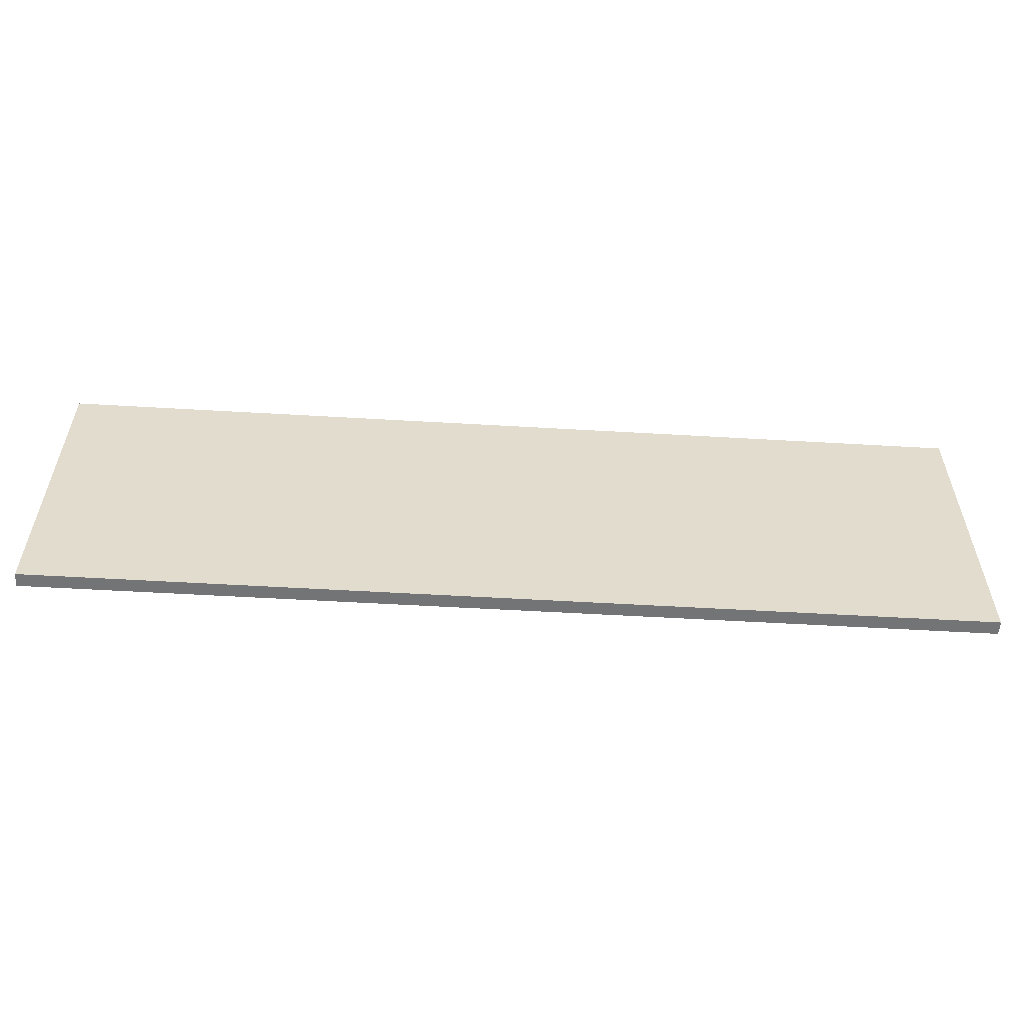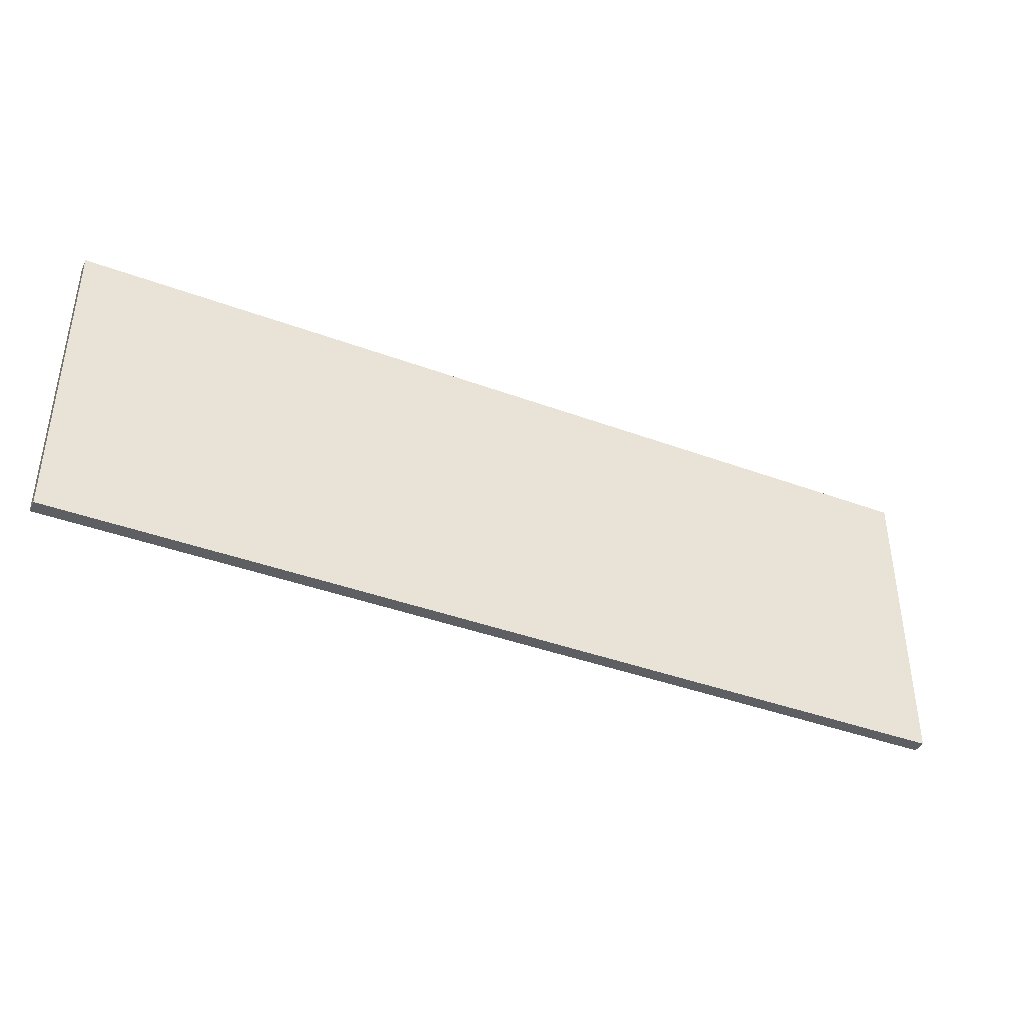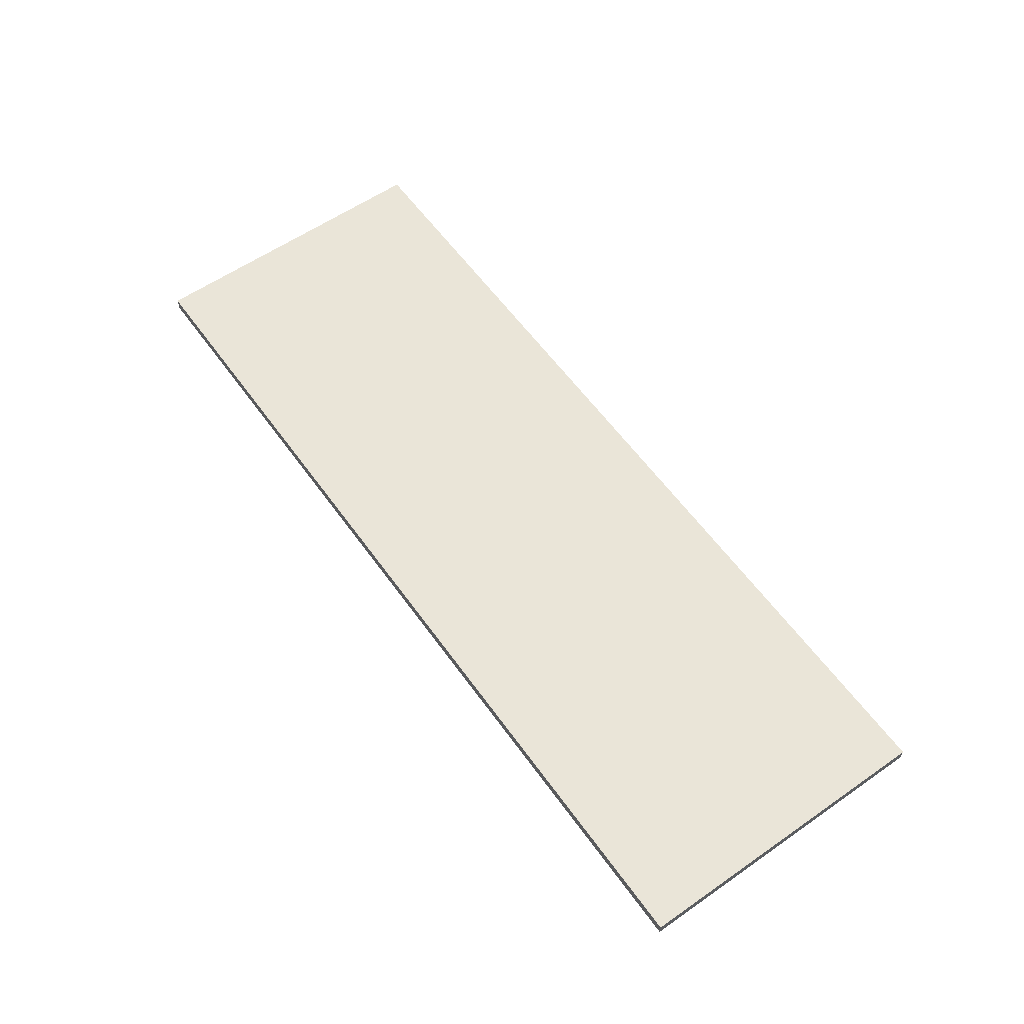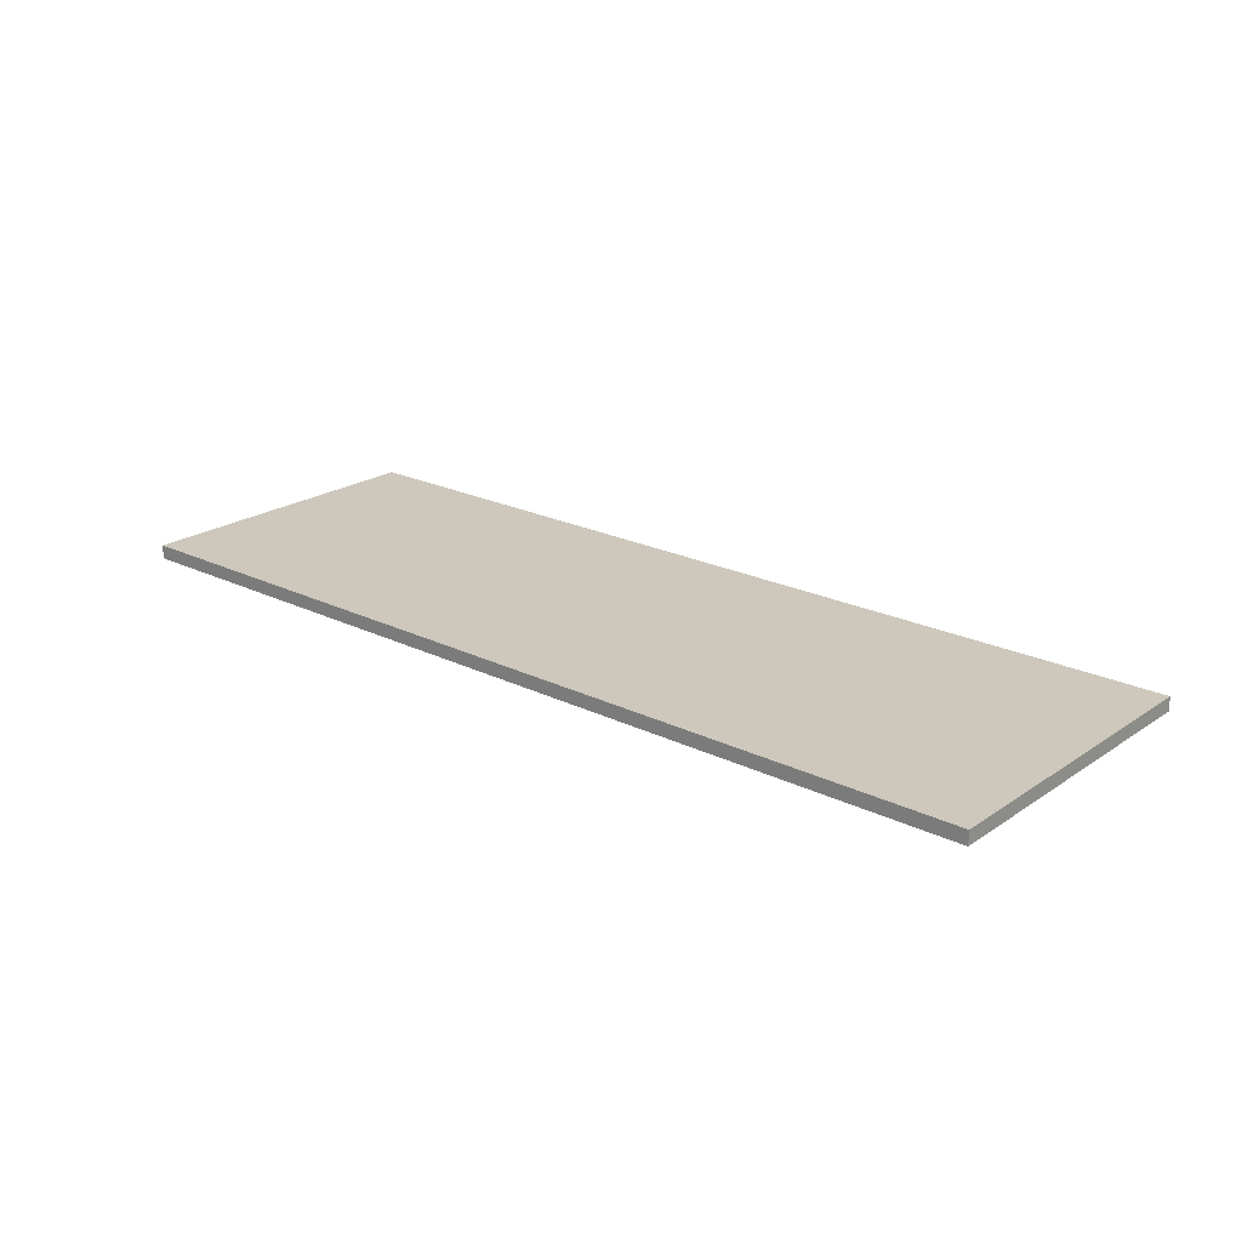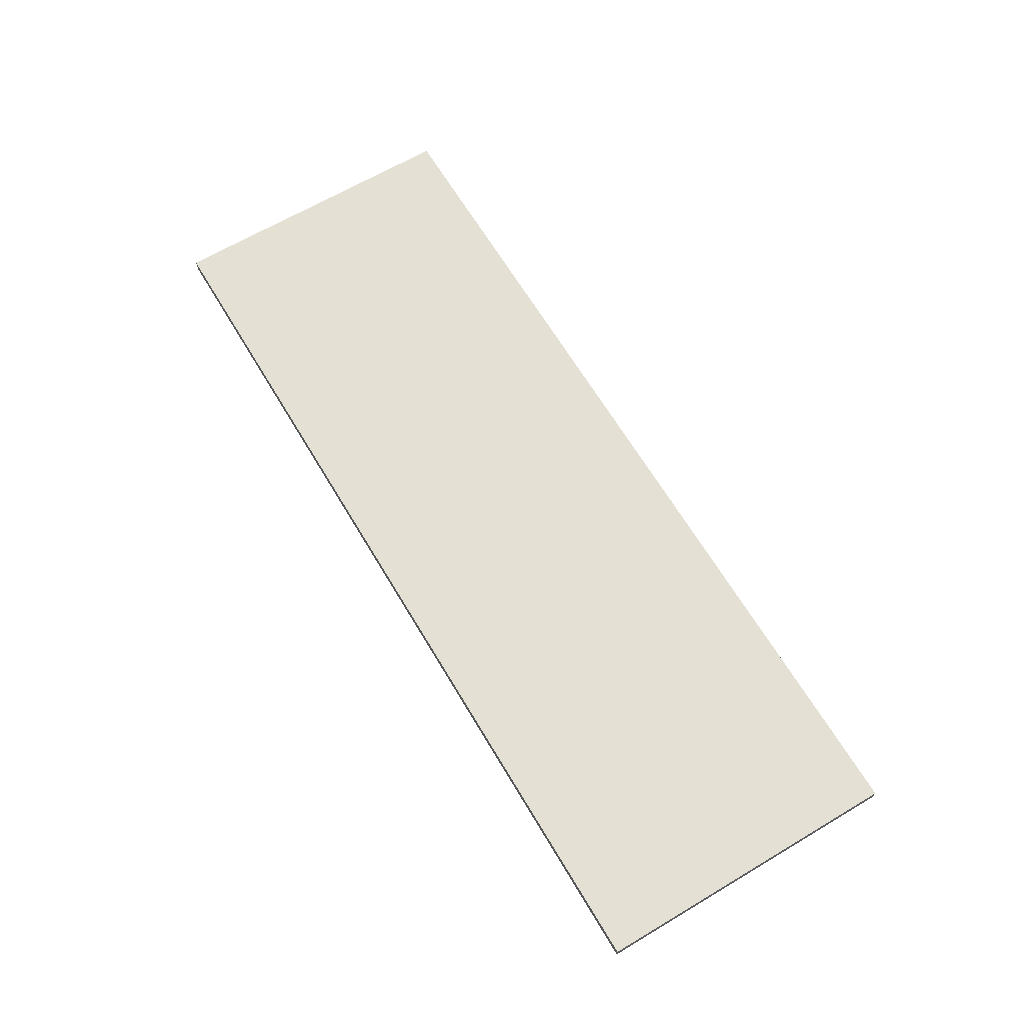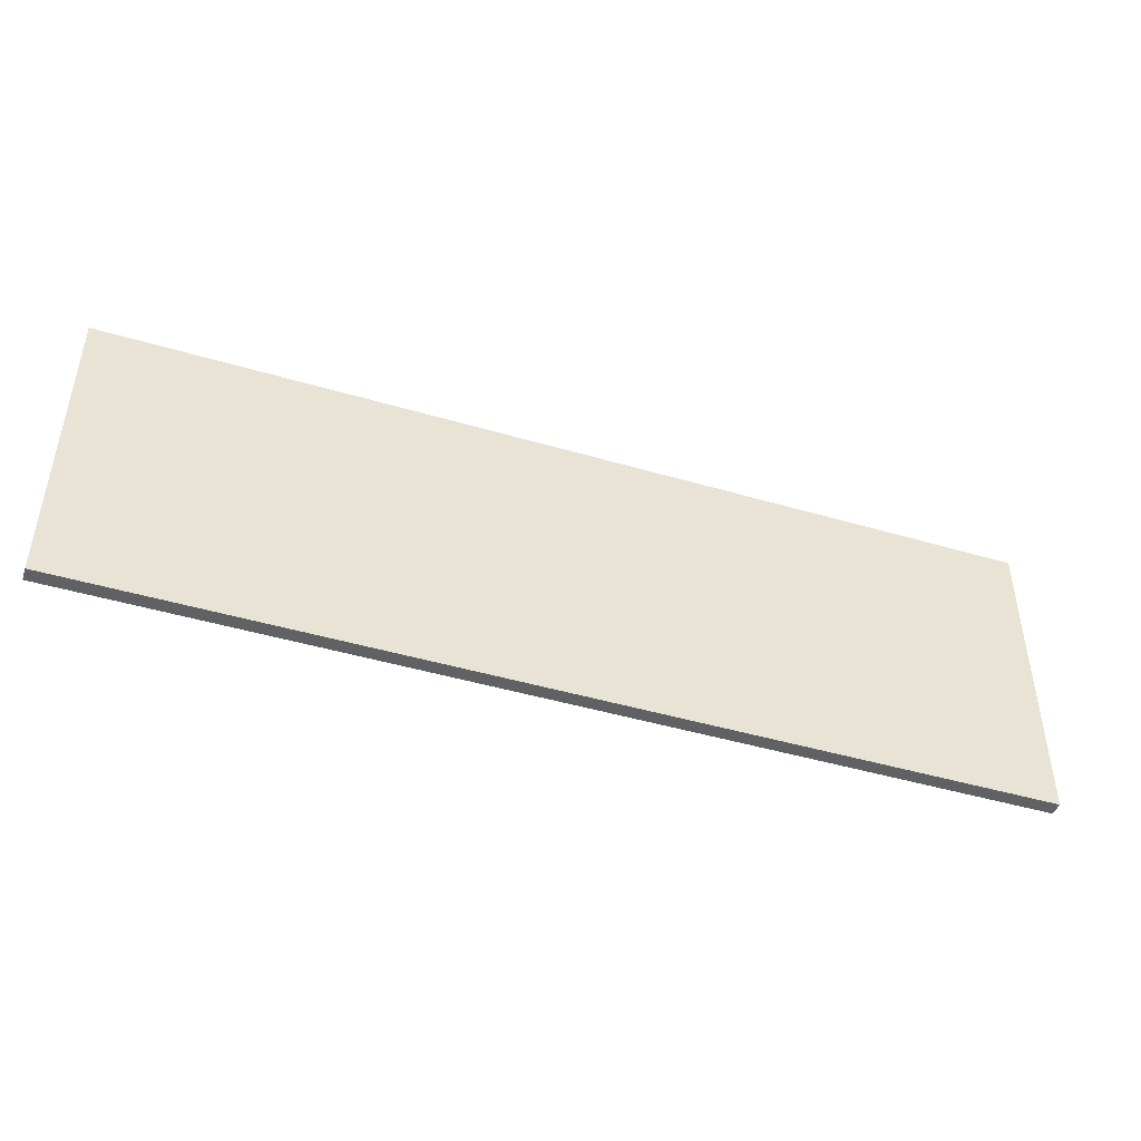
<metadata>
{"format":"obj","ext":"obj","renderer":"f3d","projection":"perspective","resolution":1024,"background":"white","views":[{"elev":-56.1,"azim":176.5,"up":"+Y"},{"elev":-40.0,"azim":-24.6,"up":"+Y"},{"elev":59.2,"azim":-125.5,"up":"+Z"},{"elev":21.9,"azim":-139.4,"up":"+Z"},{"elev":65.6,"azim":-120.8,"up":"+Z"},{"elev":-45.4,"azim":161.2,"up":"+Y"}]}
</metadata>
<code>
g default
v -59.94 0 0.875
v 59.94 0 0.875
v -59.94 40.25 0.875
v 59.94 40.25 0.875
v -59.94 40.25 -0.875
v 59.94 40.25 -0.875
v -59.94 0 -0.875
v 59.94 0 -0.875
g pCube29 group1
f 1 2 4 3
f 3 4 6 5
f 5 6 8 7
f 7 8 2 1
f 2 8 6 4
f 5 7 1 3

</code>
